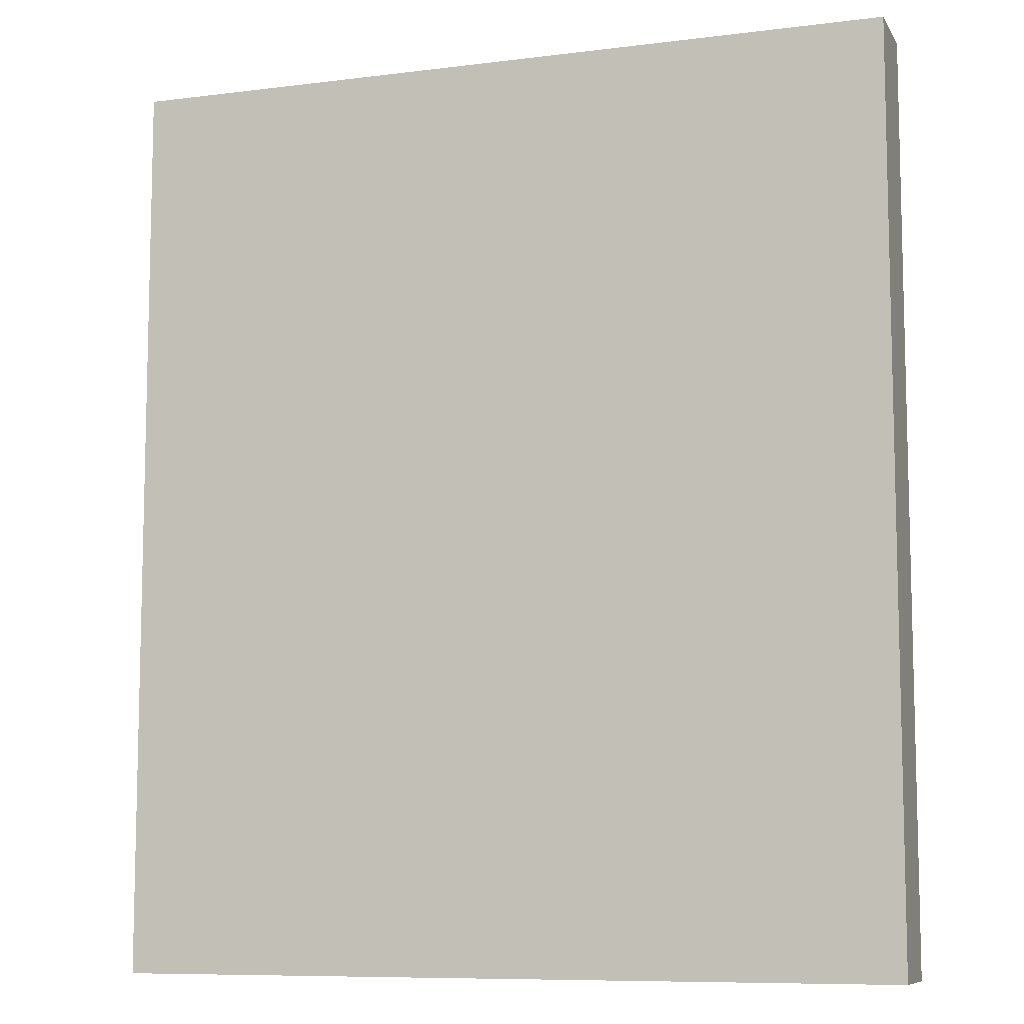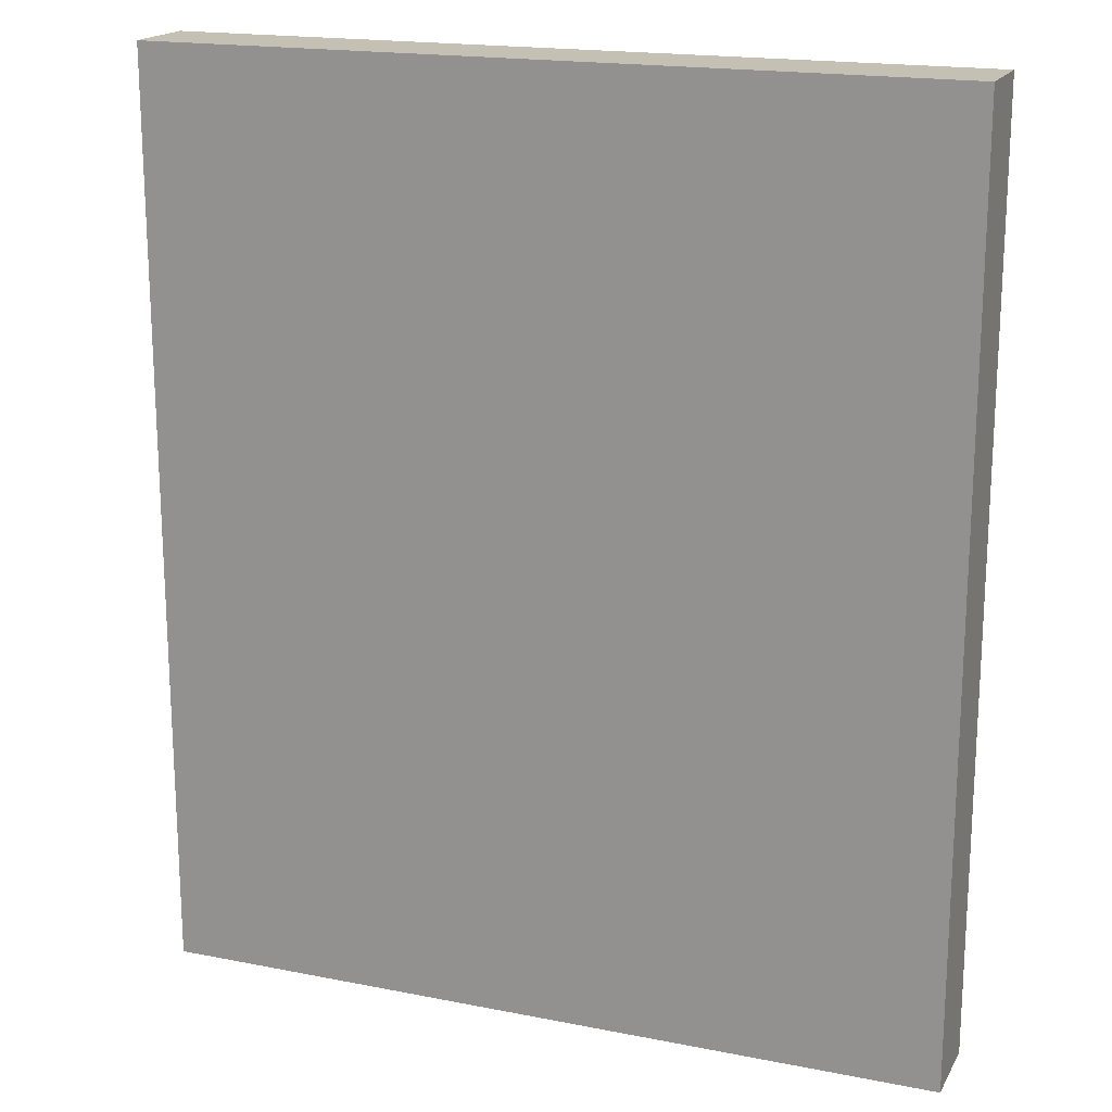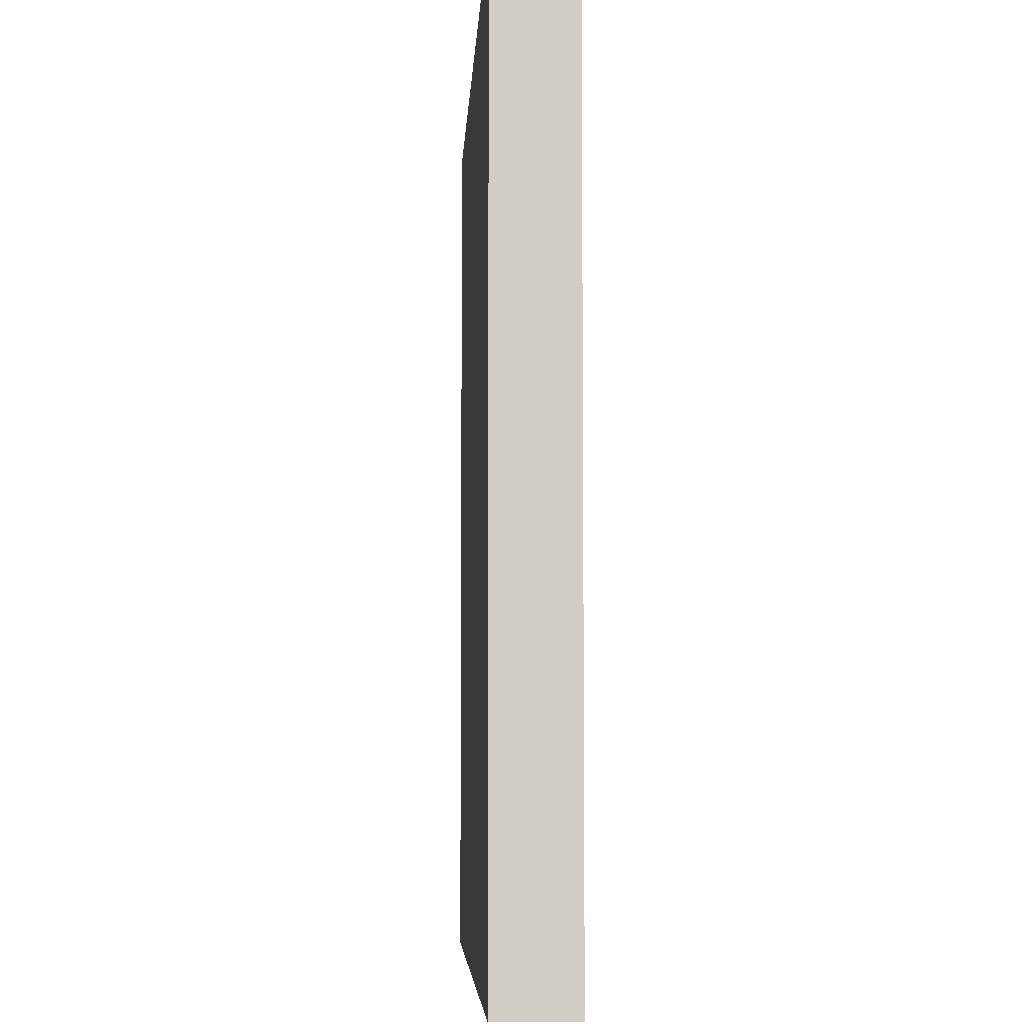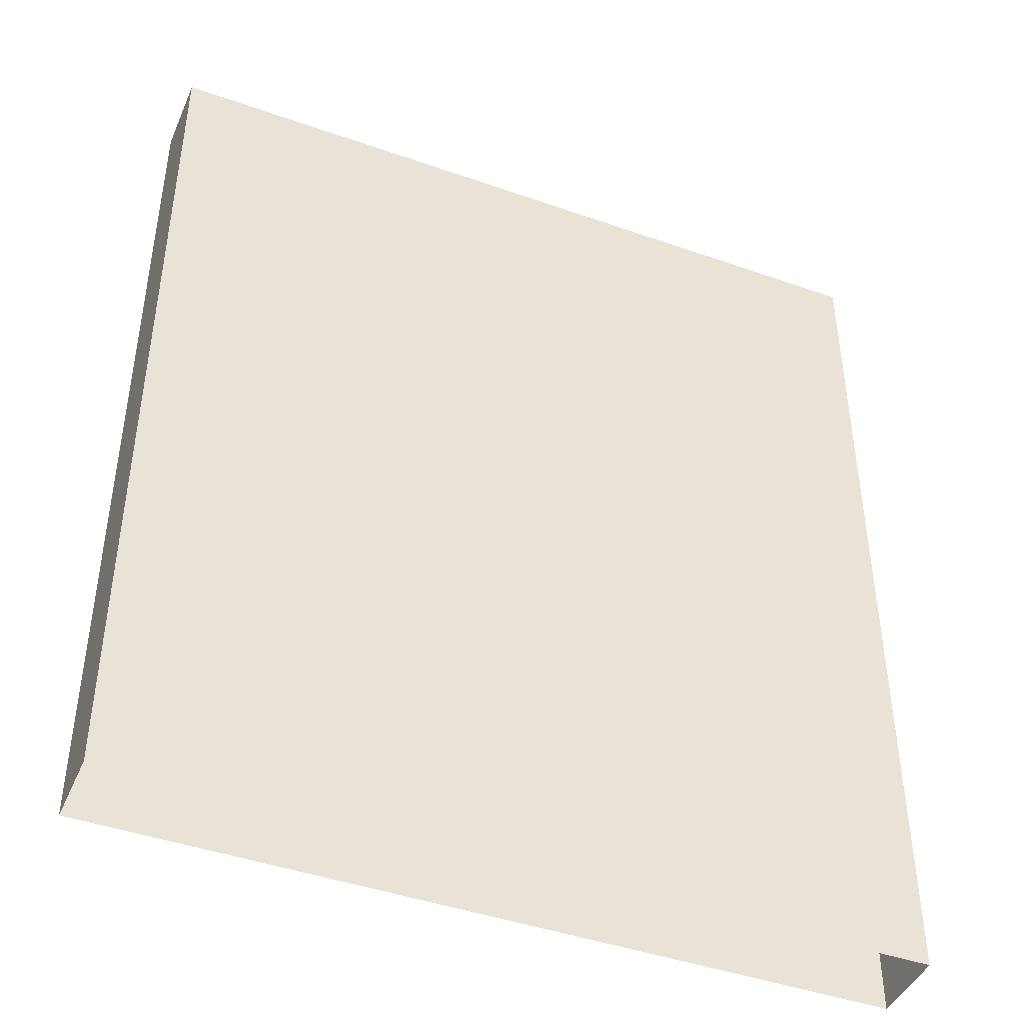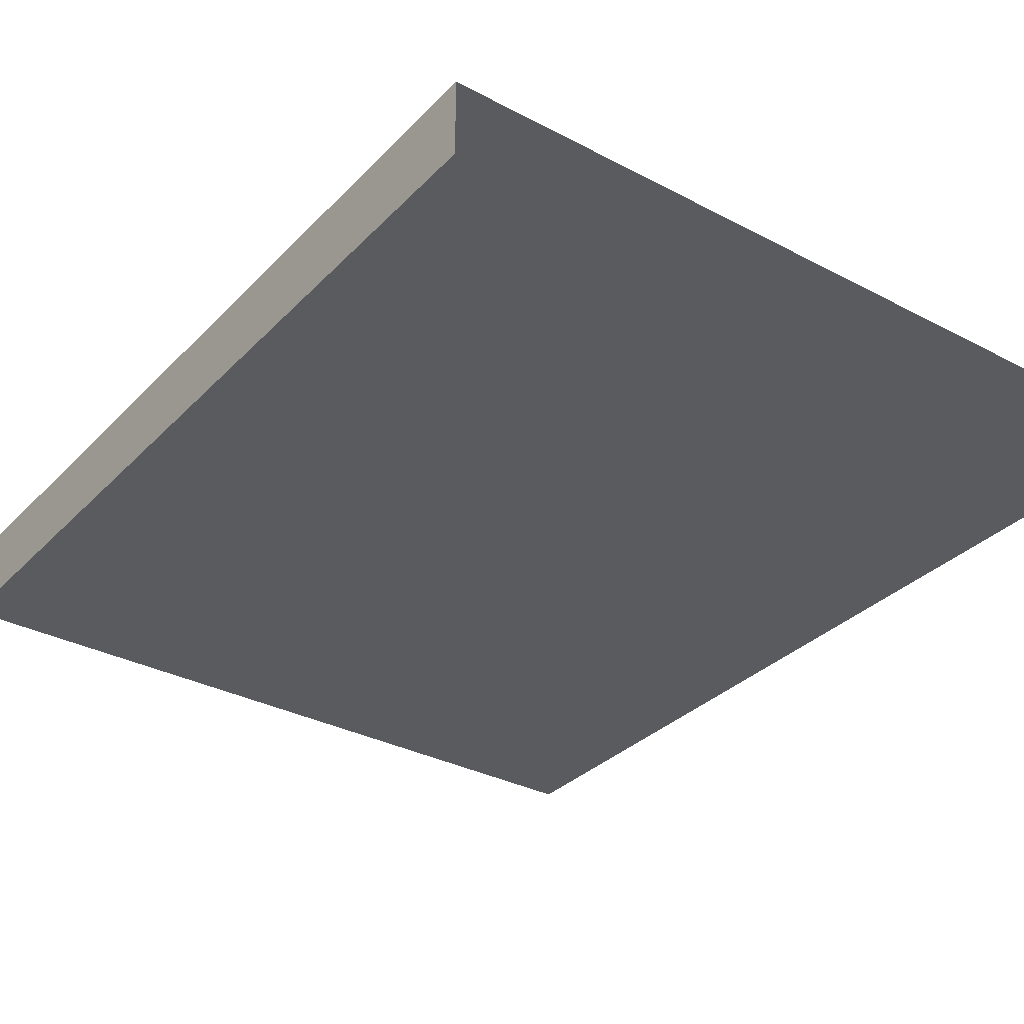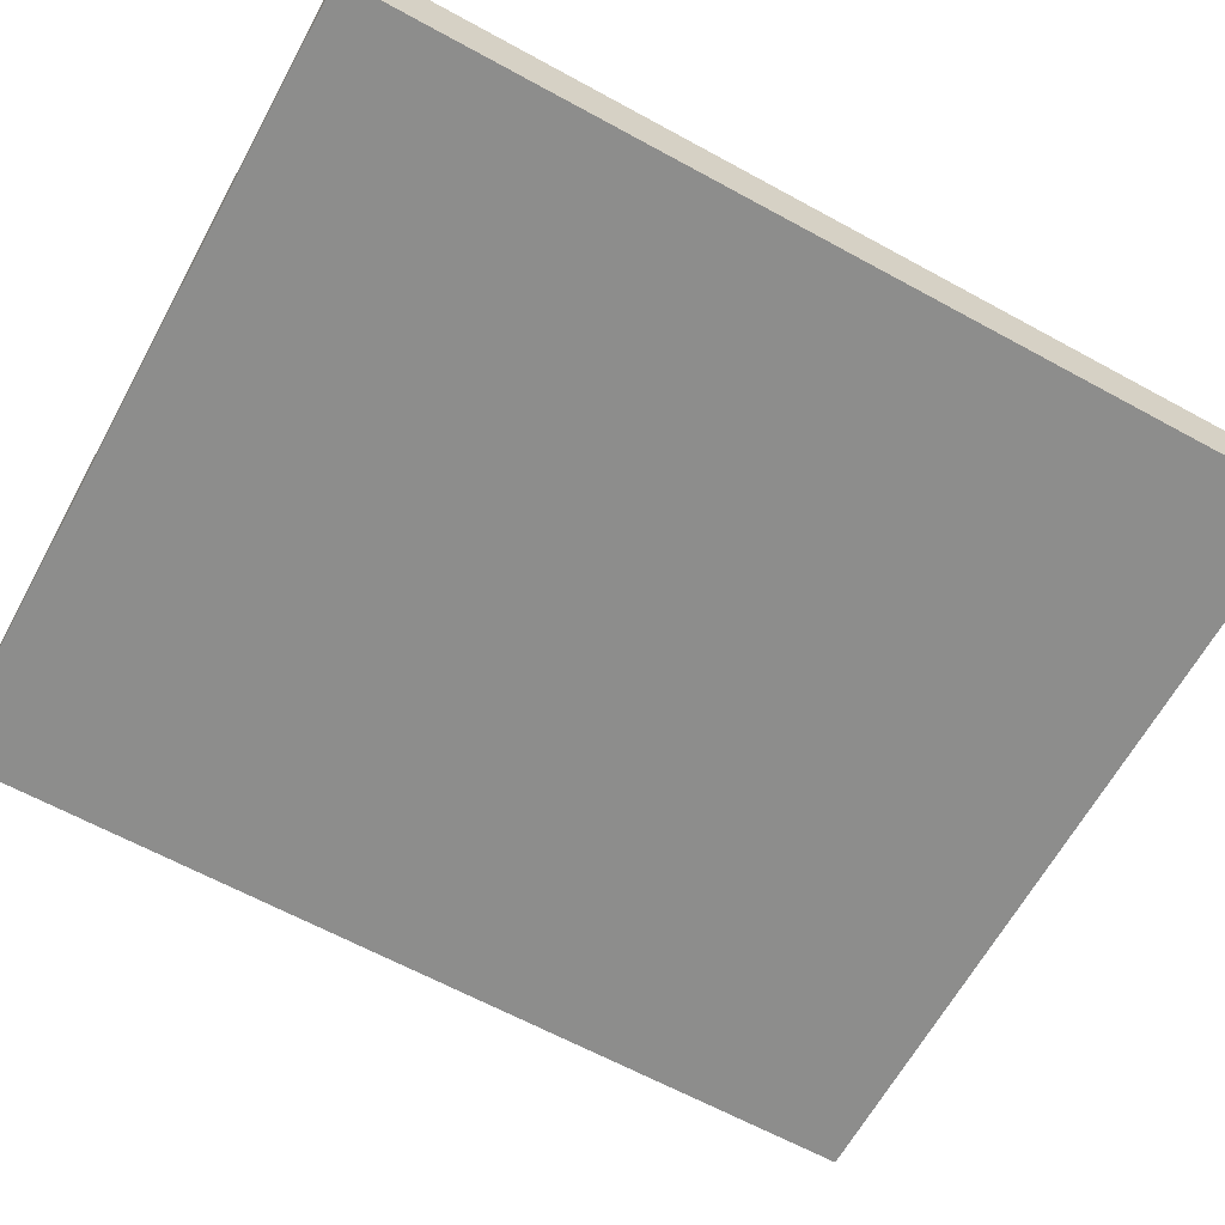
<metadata>
{"format":"obj","ext":"obj","renderer":"f3d","projection":"perspective","resolution":1024,"background":"white","views":[{"elev":-8.8,"azim":18.7,"up":"+Y"},{"elev":18.2,"azim":-159.0,"up":"+Y"},{"elev":-5.8,"azim":-92.9,"up":"+Y"},{"elev":-43.8,"azim":-22.5,"up":"+Y"},{"elev":-32.7,"azim":-36.1,"up":"+Z"},{"elev":-64.4,"azim":-118.8,"up":"+Z"}]}
</metadata>
<code>
v 177 394 17
v 177 394 -17
v -158 394 -17
v -158 394 -17
v -158 394 17
v 177 394 17
v 177 394 -17
v 177 2 -17
v -158 2 -17
v -158 2 -17
v -158 394 -17
v 177 394 -17
v 177 394 17
v 177 2 17
v 177 2 -17
v 177 2 -17
v 177 394 -17
v 177 394 17
v -158 394 17
v -158 2 17
v 177 2 17
v 177 2 17
v 177 394 17
v -158 394 17
v -158 394 -17
v -158 2 -17
v -158 2 17
v -158 2 17
v -158 394 17
v -158 394 -17
f 1 2 3
f 4 5 6
f 7 8 9
f 10 11 12
f 13 14 15
f 16 17 18
f 19 20 21
f 22 23 24
f 25 26 27
f 28 29 30

</code>
